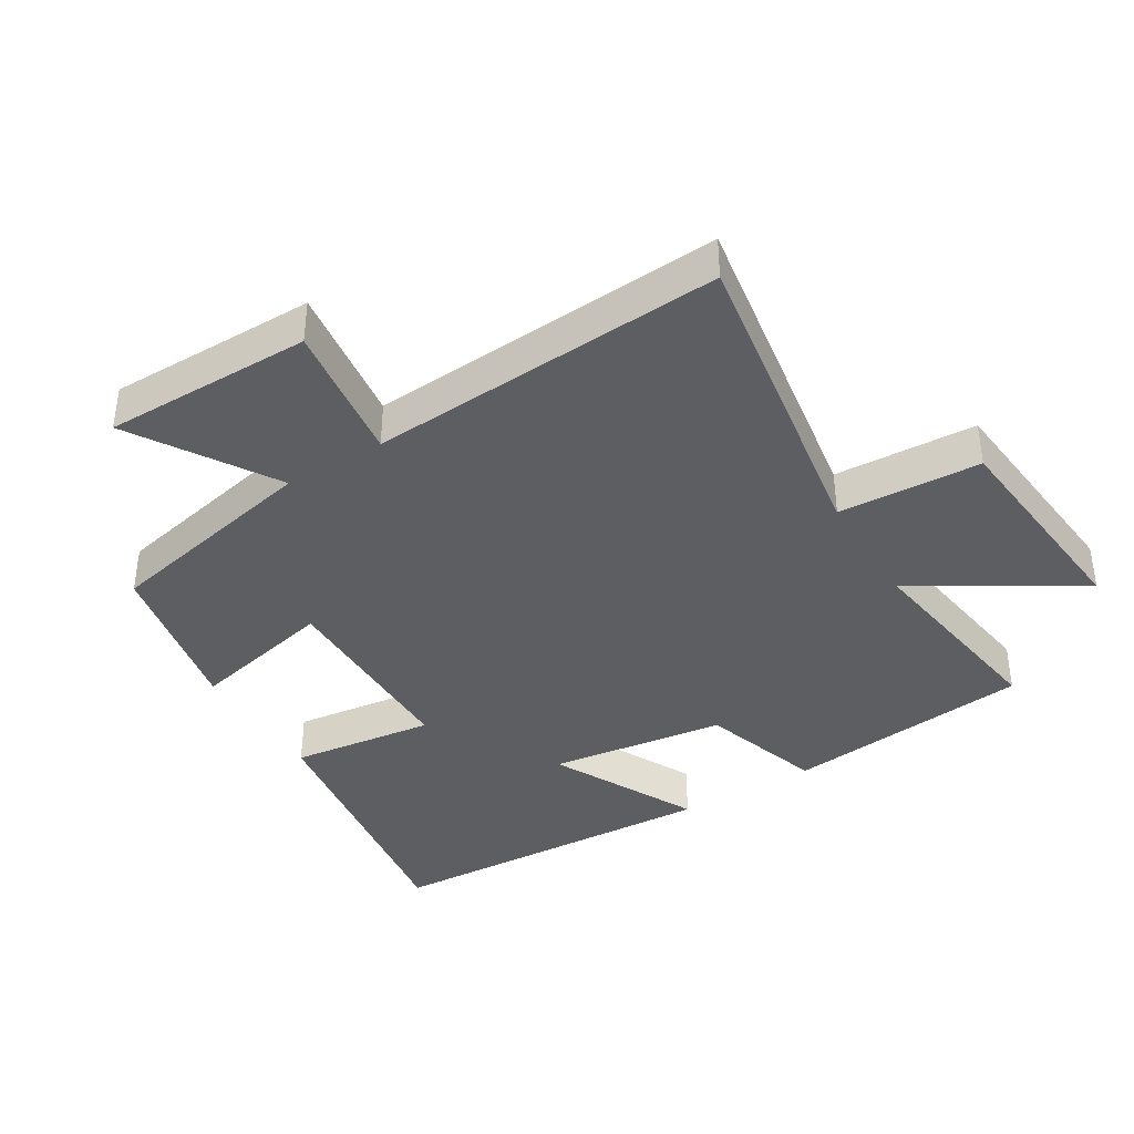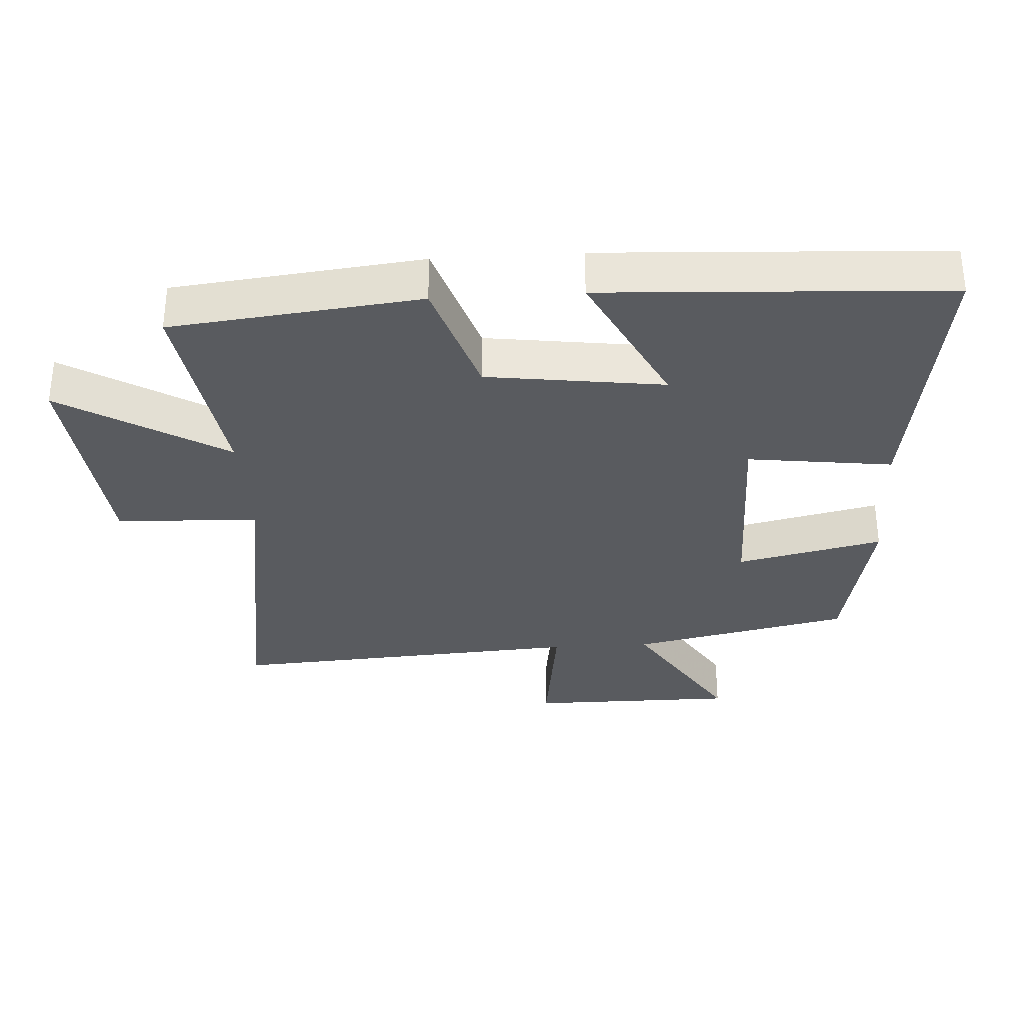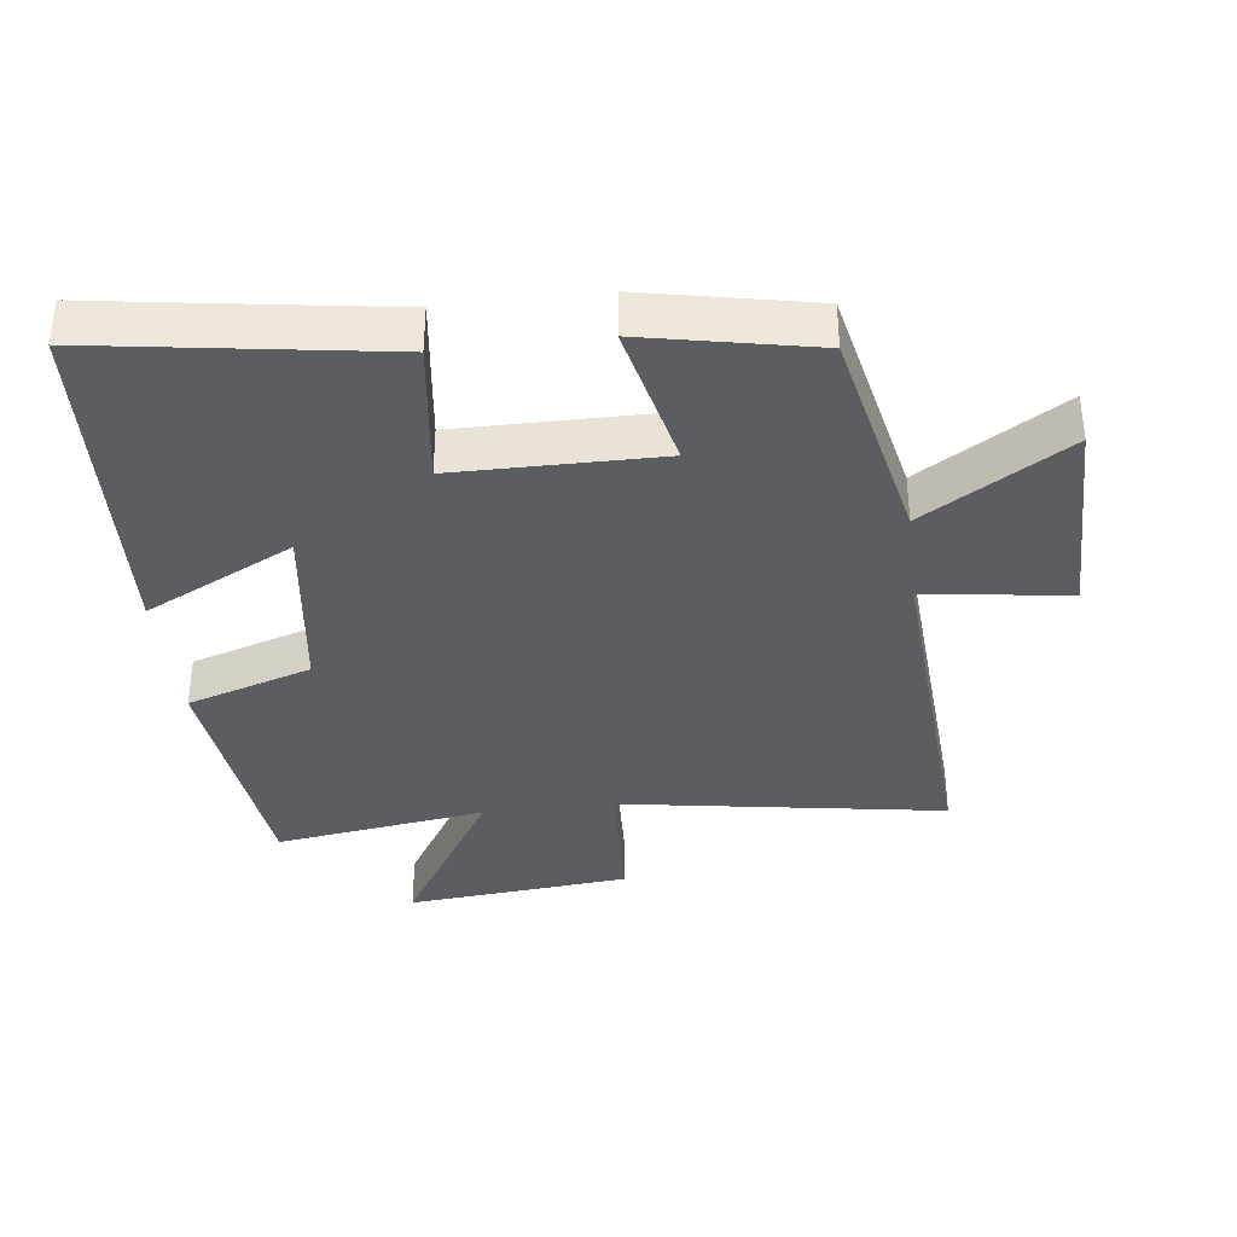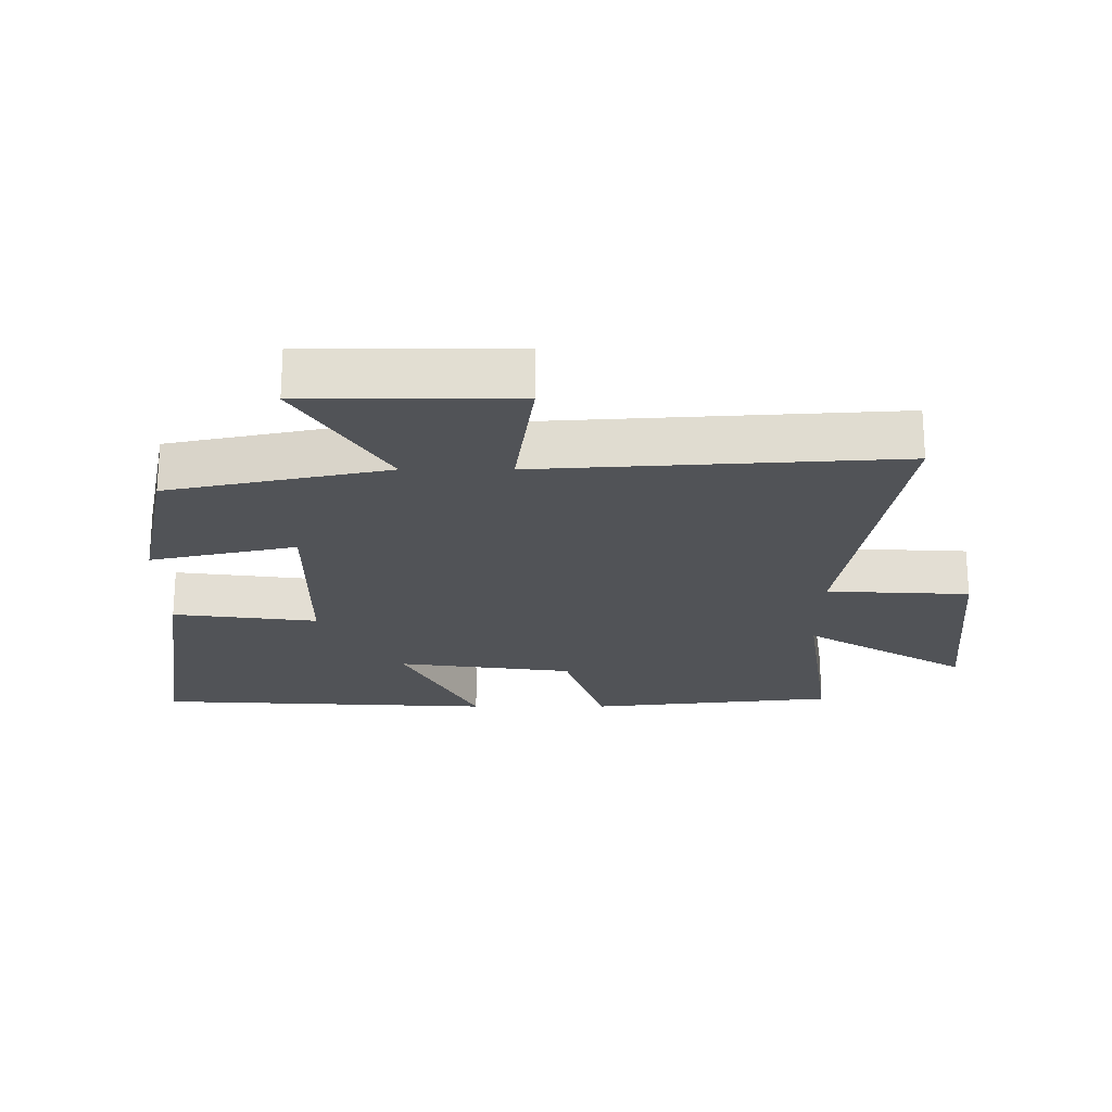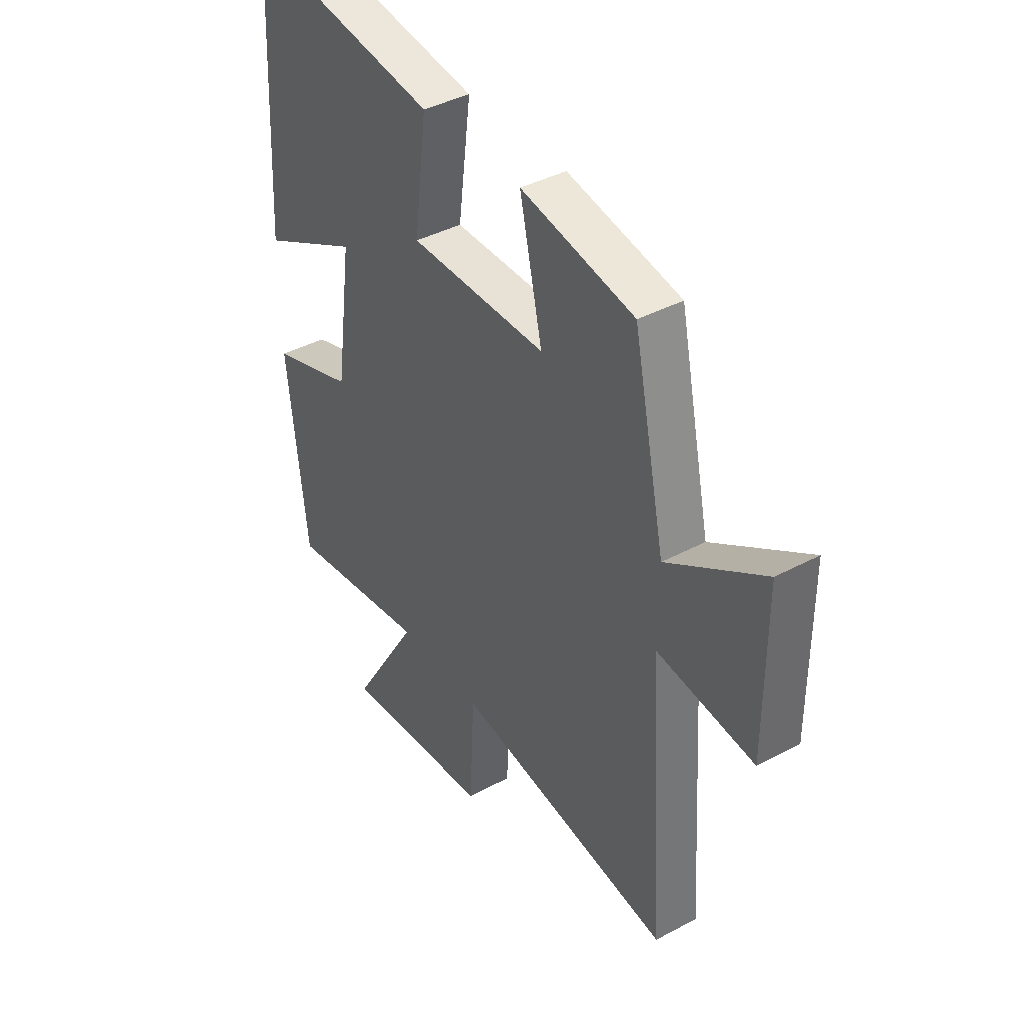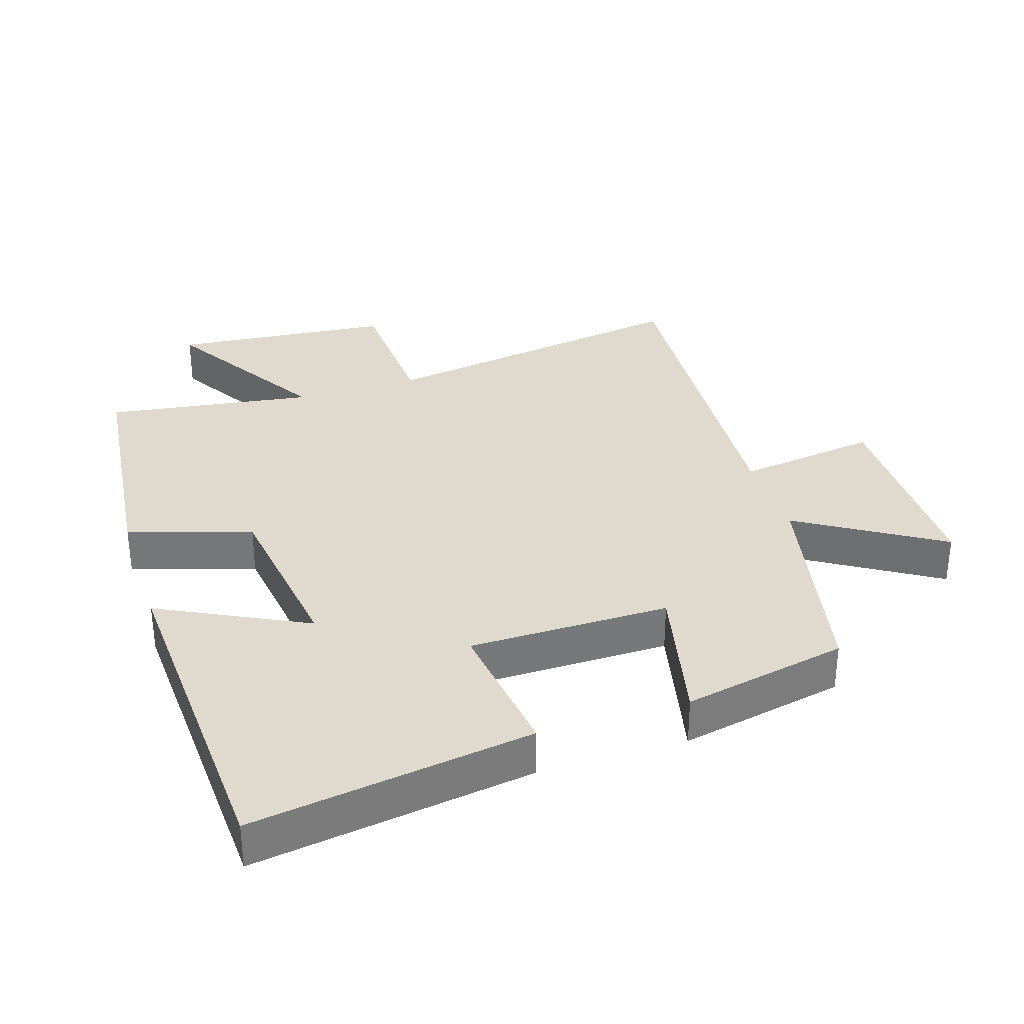
<metadata>
{"format":"obj","ext":"obj","renderer":"f3d","projection":"perspective","resolution":1024,"background":"white","views":[{"elev":-39.0,"azim":121.4,"up":"+Y"},{"elev":-32.4,"azim":-86.5,"up":"+Y"},{"elev":-36.1,"azim":6.9,"up":"+Y"},{"elev":-22.0,"azim":90.0,"up":"+Y"},{"elev":40.0,"azim":56.5,"up":"+Z"},{"elev":32.9,"azim":-17.8,"up":"+Y"}]}
</metadata>
<code>
v -0.473 0.07 0.564
v -0.048 0.07 0.5
v -0.076 0.07 0.281
v 0.228 0.07 0.279
v 0.178 0.07 0.5
v 0.429 0.07 0.449
v 0.5 0.07 0.117
v 0.714 0.07 0.25
v 0.714 0.07 -0.066
v 0.5 0.07 -0.037
v 0.535 0.07 -0.577
v 0.051 0.07 -0.5
v 0.04 0.07 -0.716
v -0.294 0.07 -0.748
v -0.143 0.07 -0.5
v -0.458 0.07 -0.546
v -0.5 0.07 -0.17
v -0.314 0.07 -0.11
v -0.278 0.07 0.158
v -0.5 0.07 0.046
v -0.473 0 0.564
v -0.048 0 0.5
v -0.076 0 0.281
v 0.228 0 0.279
v 0.178 0 0.5
v 0.429 0 0.449
v 0.5 0 0.117
v 0.714 0 0.25
v 0.714 0 -0.066
v 0.5 0 -0.037
v 0.535 0 -0.577
v 0.051 0 -0.5
v 0.04 0 -0.716
v -0.294 0 -0.748
v -0.143 0 -0.5
v -0.458 0 -0.546
v -0.5 0 -0.17
v -0.314 0 -0.11
v -0.278 0 0.158
v -0.5 0 0.046
f 19 20 1 2
f 18 19 2 3
f 15 16 17 18
f 15 18 3 4
f 12 13 14 15
f 12 15 4
f 10 11 12 4
f 7 8 9 10
f 6 7 10
f 4 5 6 10
f 22 21 40 39
f 23 22 39 38
f 38 37 36 35
f 24 23 38 35
f 35 34 33 32
f 24 35 32
f 24 32 31 30
f 30 29 28 27
f 30 27 26
f 30 26 25 24
f 1 21 22 2
f 2 22 23 3
f 3 23 24 4
f 4 24 25 5
f 5 25 26 6
f 6 26 27 7
f 7 27 28 8
f 8 28 29 9
f 9 29 30 10
f 10 30 31 11
f 11 31 32 12
f 12 32 33 13
f 13 33 34 14
f 14 34 35 15
f 15 35 36 16
f 16 36 37 17
f 17 37 38 18
f 18 38 39 19
f 19 39 40 20
f 20 40 21 1

</code>
